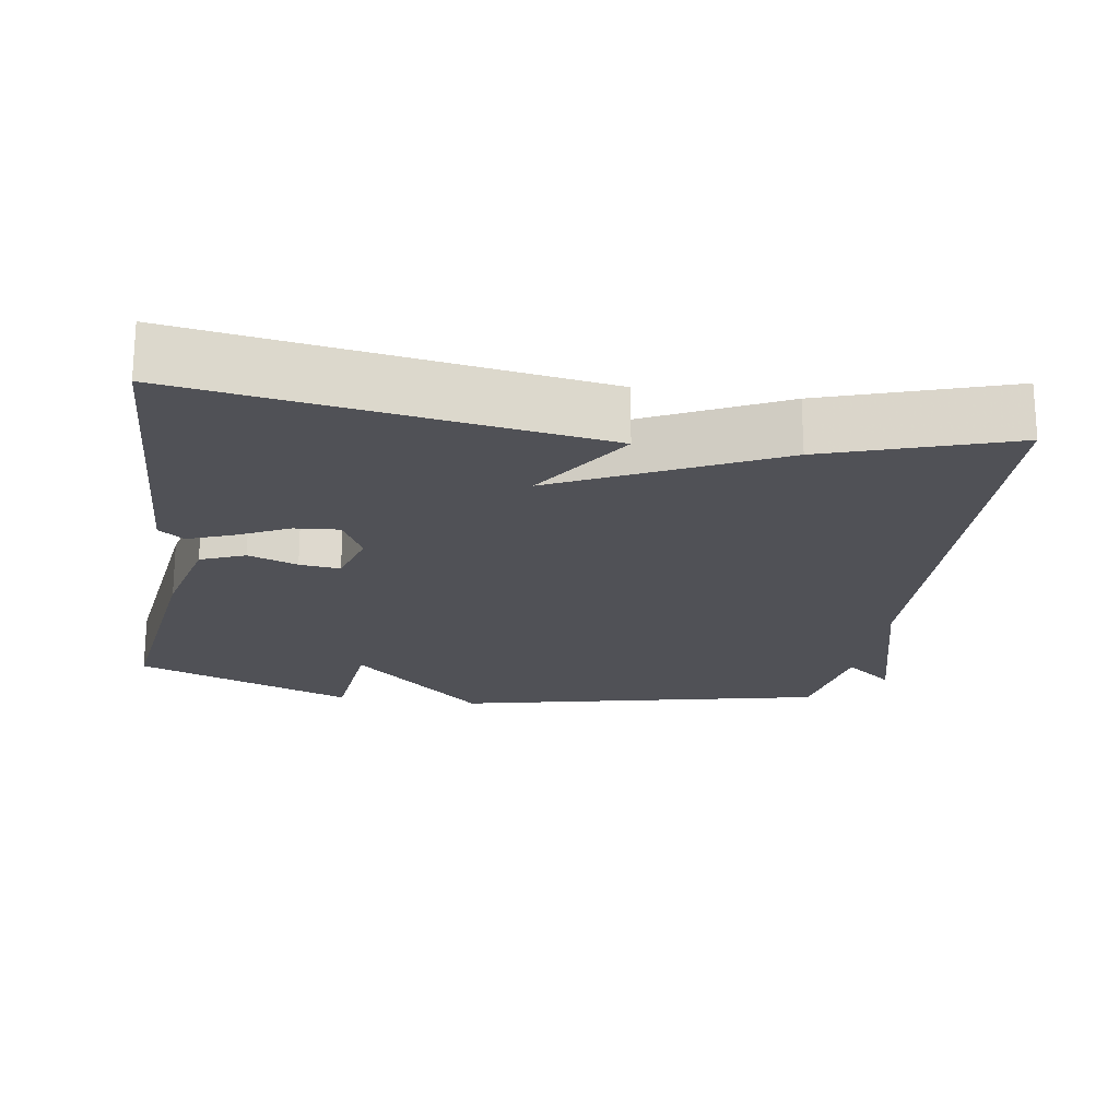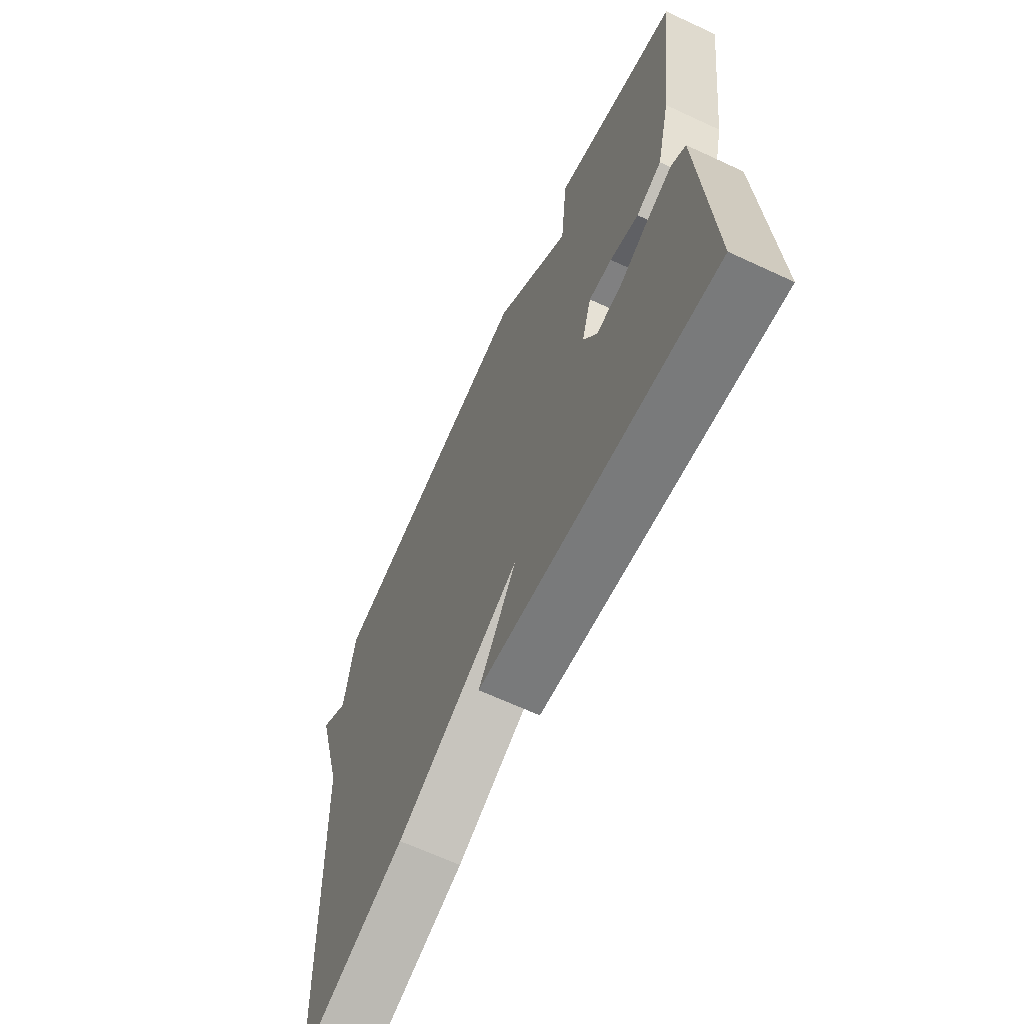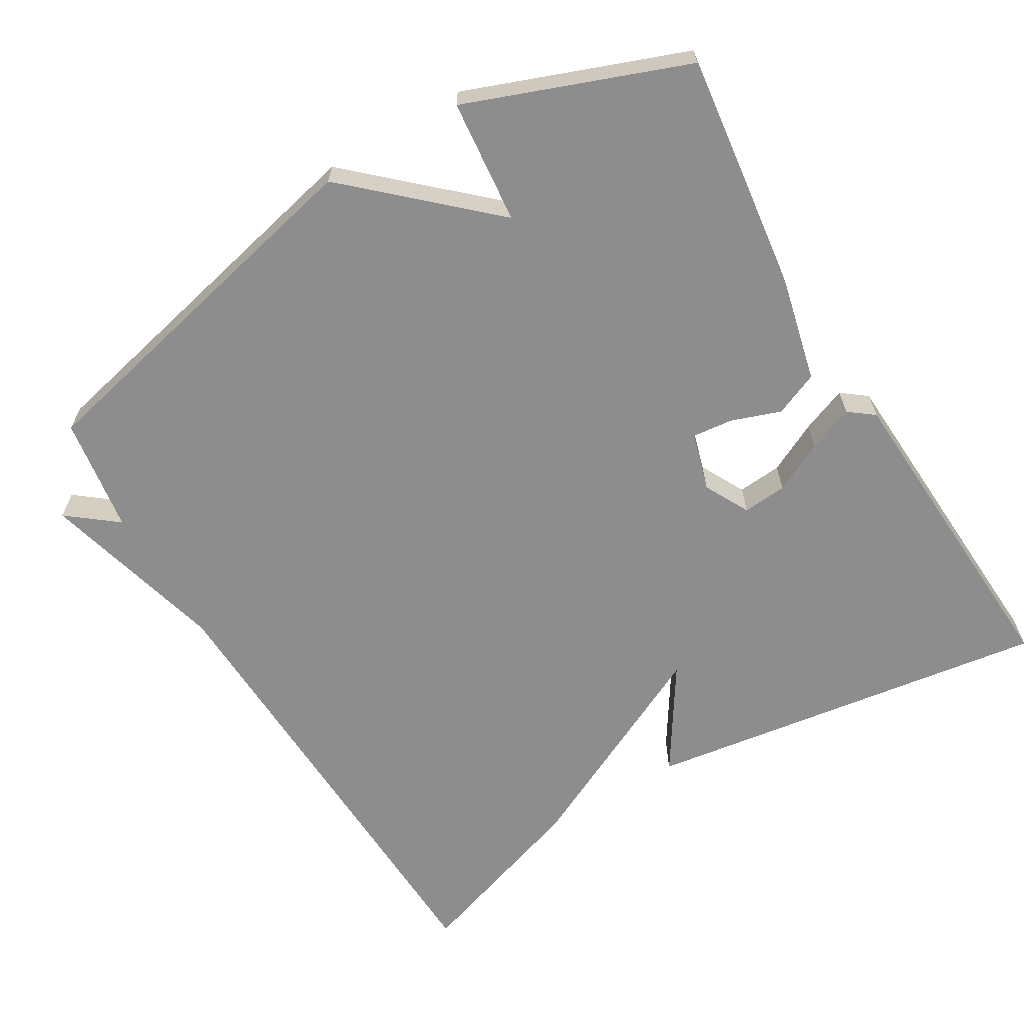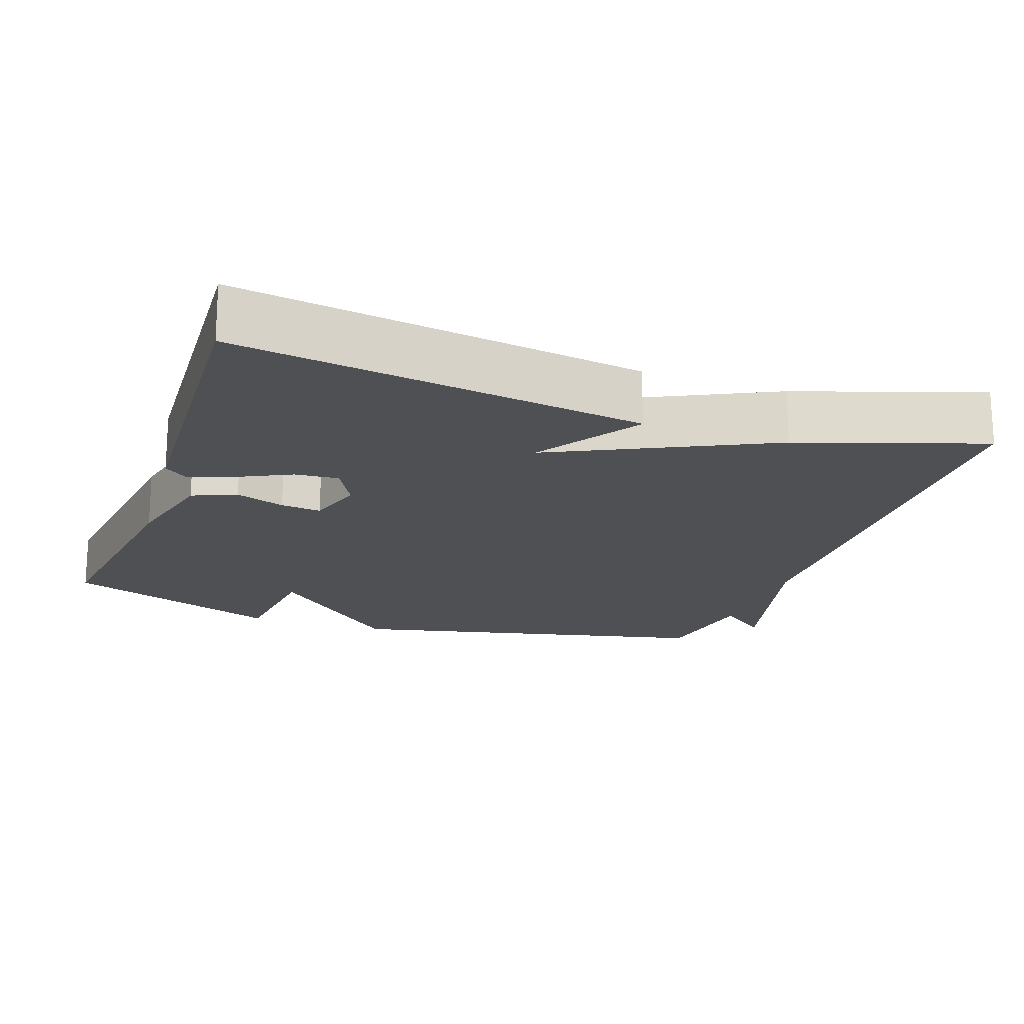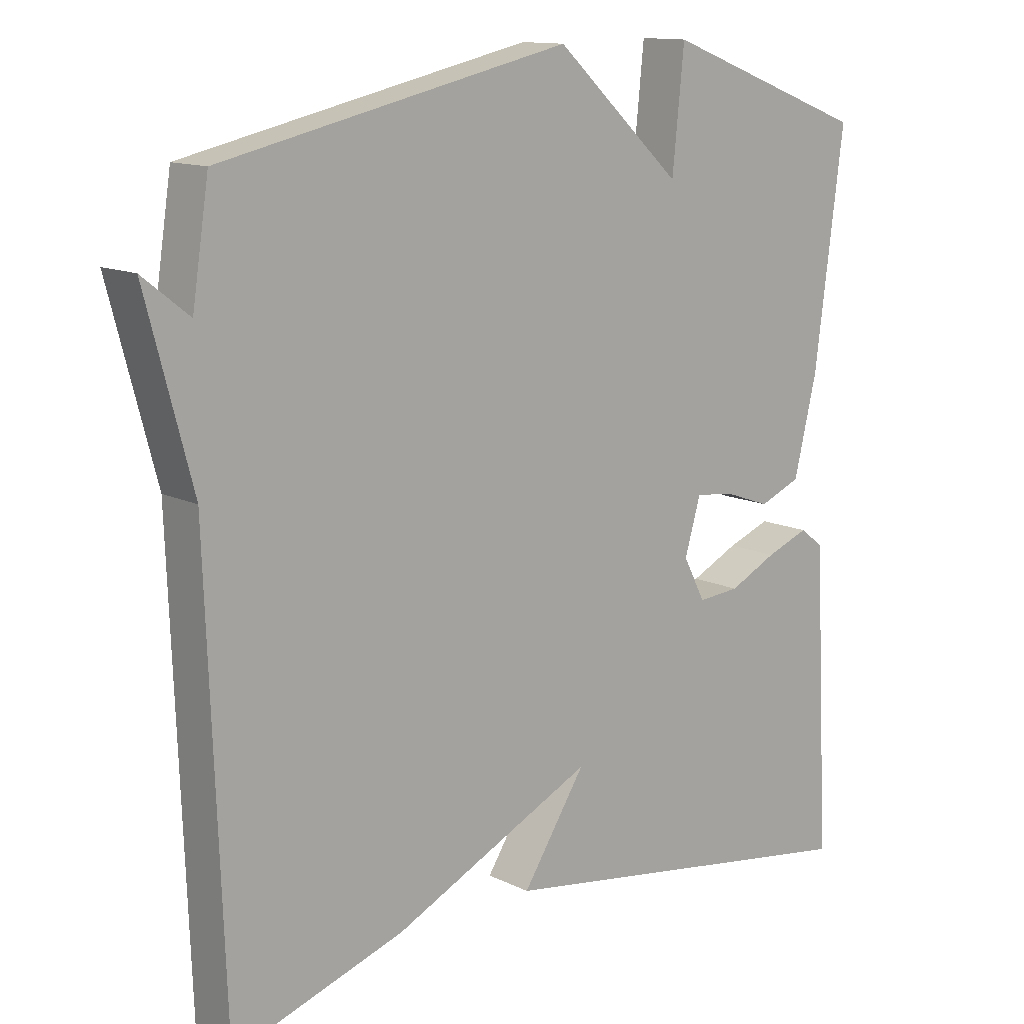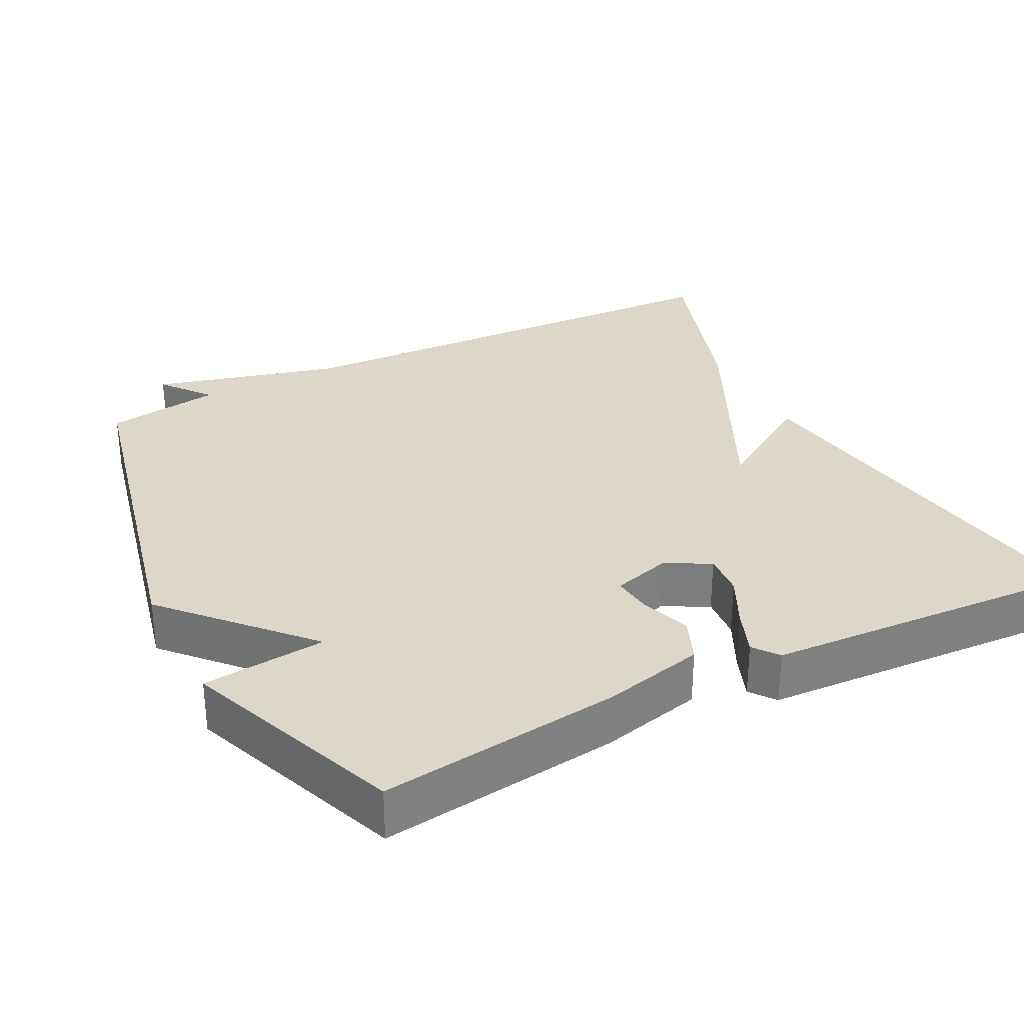
<metadata>
{"format":"obj","ext":"obj","renderer":"f3d","projection":"perspective","resolution":1024,"background":"white","views":[{"elev":-20.4,"azim":171.0,"up":"+Y"},{"elev":-66.1,"azim":65.0,"up":"+Z"},{"elev":-64.6,"azim":30.9,"up":"+Y"},{"elev":-18.6,"azim":160.8,"up":"+Y"},{"elev":12.8,"azim":-41.6,"up":"+Z"},{"elev":30.9,"azim":63.1,"up":"+Y"}]}
</metadata>
<code>
v 0.5 0.07 0.5
v 0.458 0.07 0.174
v 0.425 0.07 0.036
v 0.365 0.07 0.011
v 0.298 0.07 0.035
v 0.243 0.07 0.041
v 0.22 0.07 -0.038
v 0.252 0.07 -0.099
v 0.312 0.07 -0.094
v 0.381 0.07 -0.06
v 0.443 0.07 -0.036
v 0.477 0.07 -0.062
v 0.5 0.07 -0.5
v -0.052 0.07 -0.418
v 0.039 0.07 -0.277
v -0.252 0.07 -0.418
v -0.5 0.07 -0.5
v -0.524 0.07 0.143
v -0.591 0.07 0.396
v -0.524 0.07 0.343
v -0.5 0.07 0.5
v 0.003 0.07 0.613
v 0.186 0.07 0.445
v 0.203 0.07 0.613
v 0.5 0 0.5
v 0.458 0 0.174
v 0.425 0 0.036
v 0.365 0 0.011
v 0.298 0 0.035
v 0.243 0 0.041
v 0.22 0 -0.038
v 0.252 0 -0.099
v 0.312 0 -0.094
v 0.381 0 -0.06
v 0.443 0 -0.036
v 0.477 0 -0.062
v 0.5 0 -0.5
v -0.052 0 -0.418
v 0.039 0 -0.277
v -0.252 0 -0.418
v -0.5 0 -0.5
v -0.524 0 0.143
v -0.591 0 0.396
v -0.524 0 0.343
v -0.5 0 0.5
v 0.003 0 0.613
v 0.186 0 0.445
v 0.203 0 0.613
f 3 4 5
f 2 3 5
f 1 2 5
f 24 1 5
f 23 24 5
f 23 5 6
f 22 23 6
f 21 22 6
f 20 21 6
f 18 19 20
f 20 6 7
f 18 20 7
f 17 18 7
f 16 17 7
f 15 16 7
f 13 14 15
f 12 13 15
f 11 12 15
f 10 11 15
f 9 10 15
f 8 9 15
f 7 8 15
f 29 28 27
f 29 27 26
f 29 26 25
f 29 25 48
f 29 48 47
f 30 29 47
f 30 47 46
f 30 46 45
f 30 45 44
f 44 43 42
f 31 30 44
f 31 44 42
f 31 42 41
f 31 41 40
f 31 40 39
f 39 38 37
f 39 37 36
f 39 36 35
f 39 35 34
f 39 34 33
f 39 33 32
f 39 32 31
f 1 25 26 2
f 2 26 27 3
f 3 27 28 4
f 4 28 29 5
f 5 29 30 6
f 6 30 31 7
f 7 31 32 8
f 8 32 33 9
f 9 33 34 10
f 10 34 35 11
f 11 35 36 12
f 12 36 37 13
f 13 37 38 14
f 14 38 39 15
f 15 39 40 16
f 16 40 41 17
f 17 41 42 18
f 18 42 43 19
f 19 43 44 20
f 20 44 45 21
f 21 45 46 22
f 22 46 47 23
f 23 47 48 24
f 24 48 25 1

</code>
